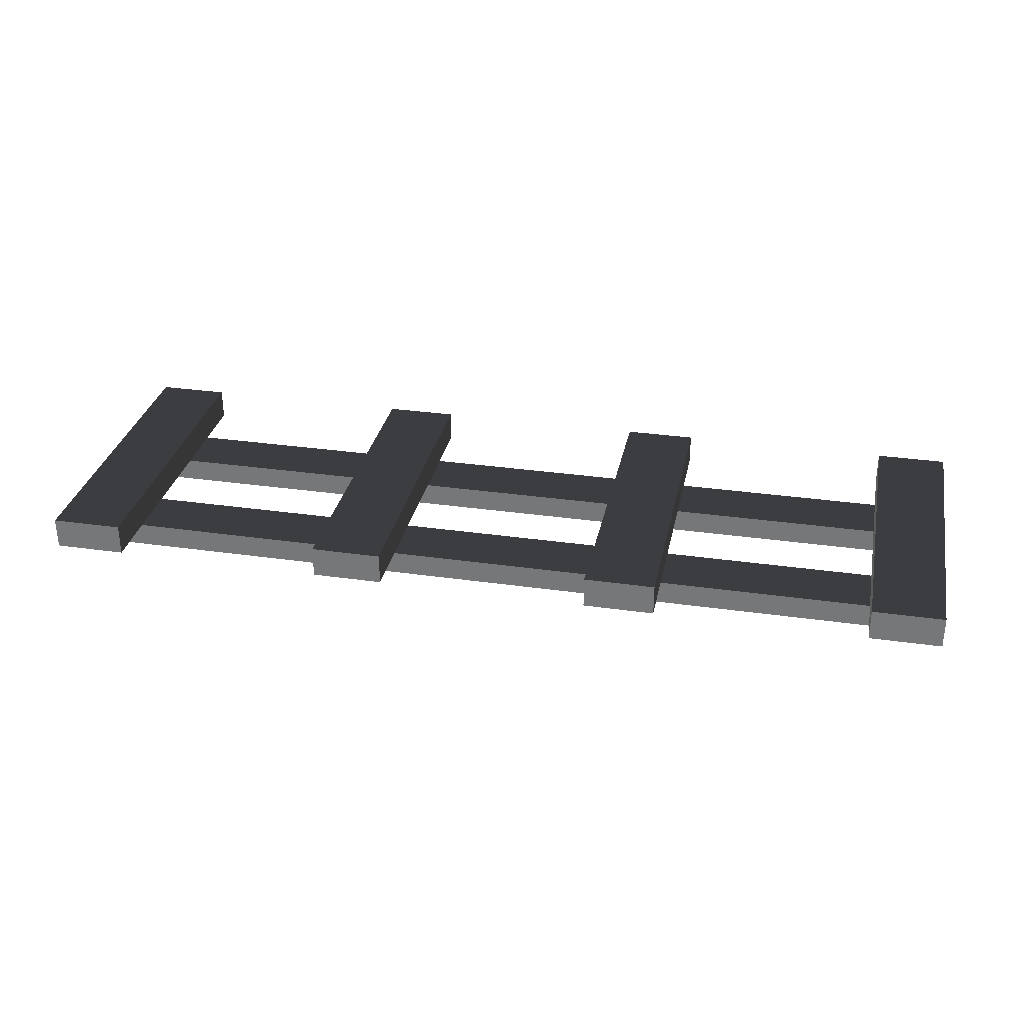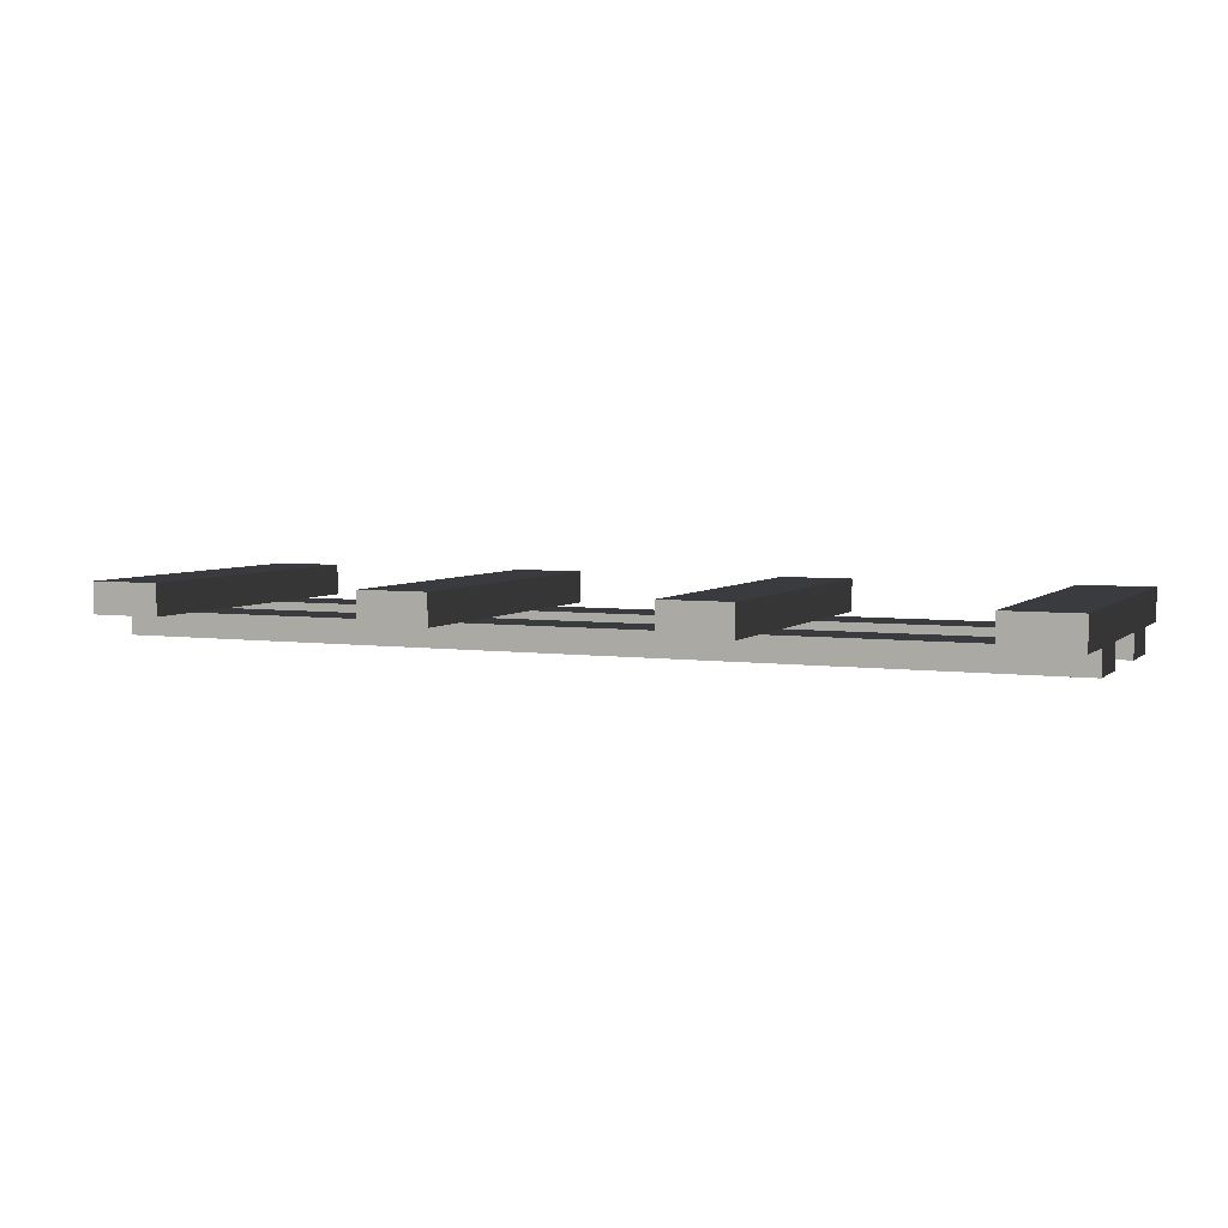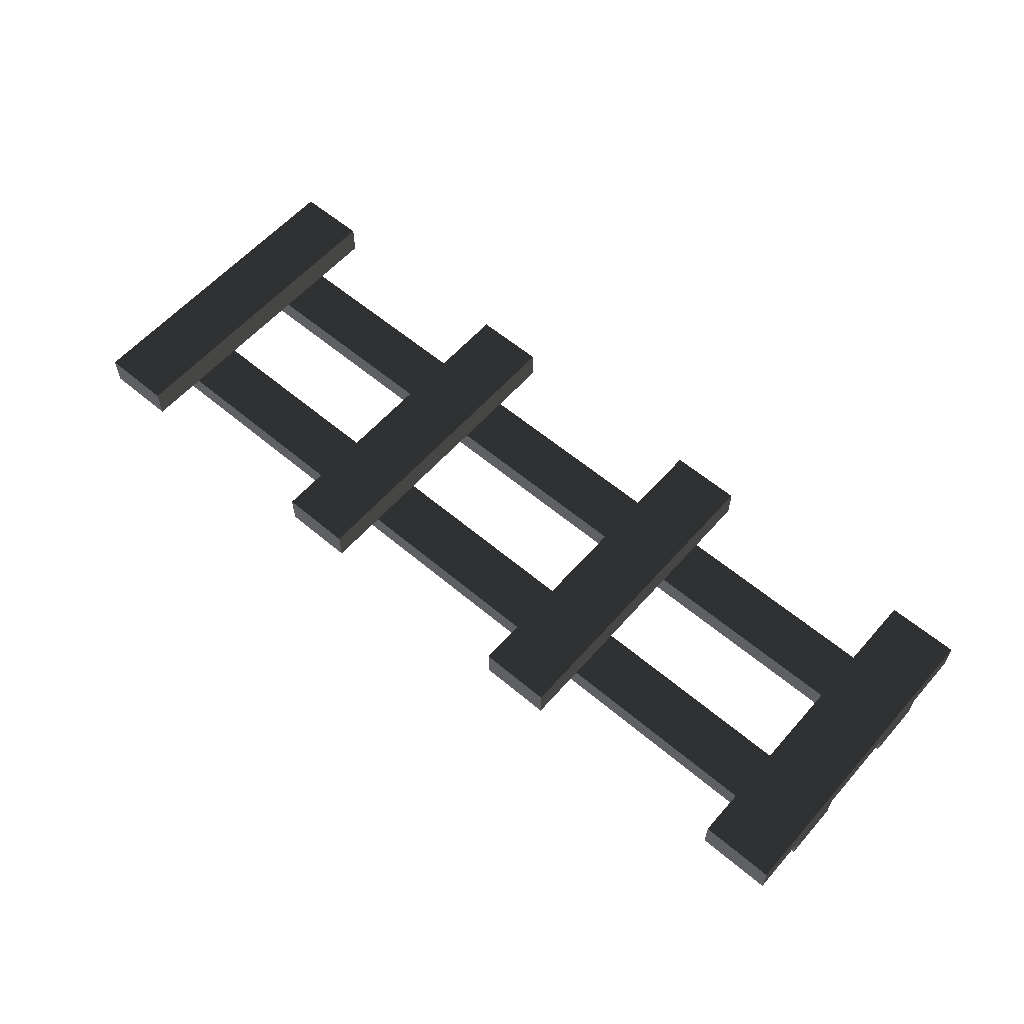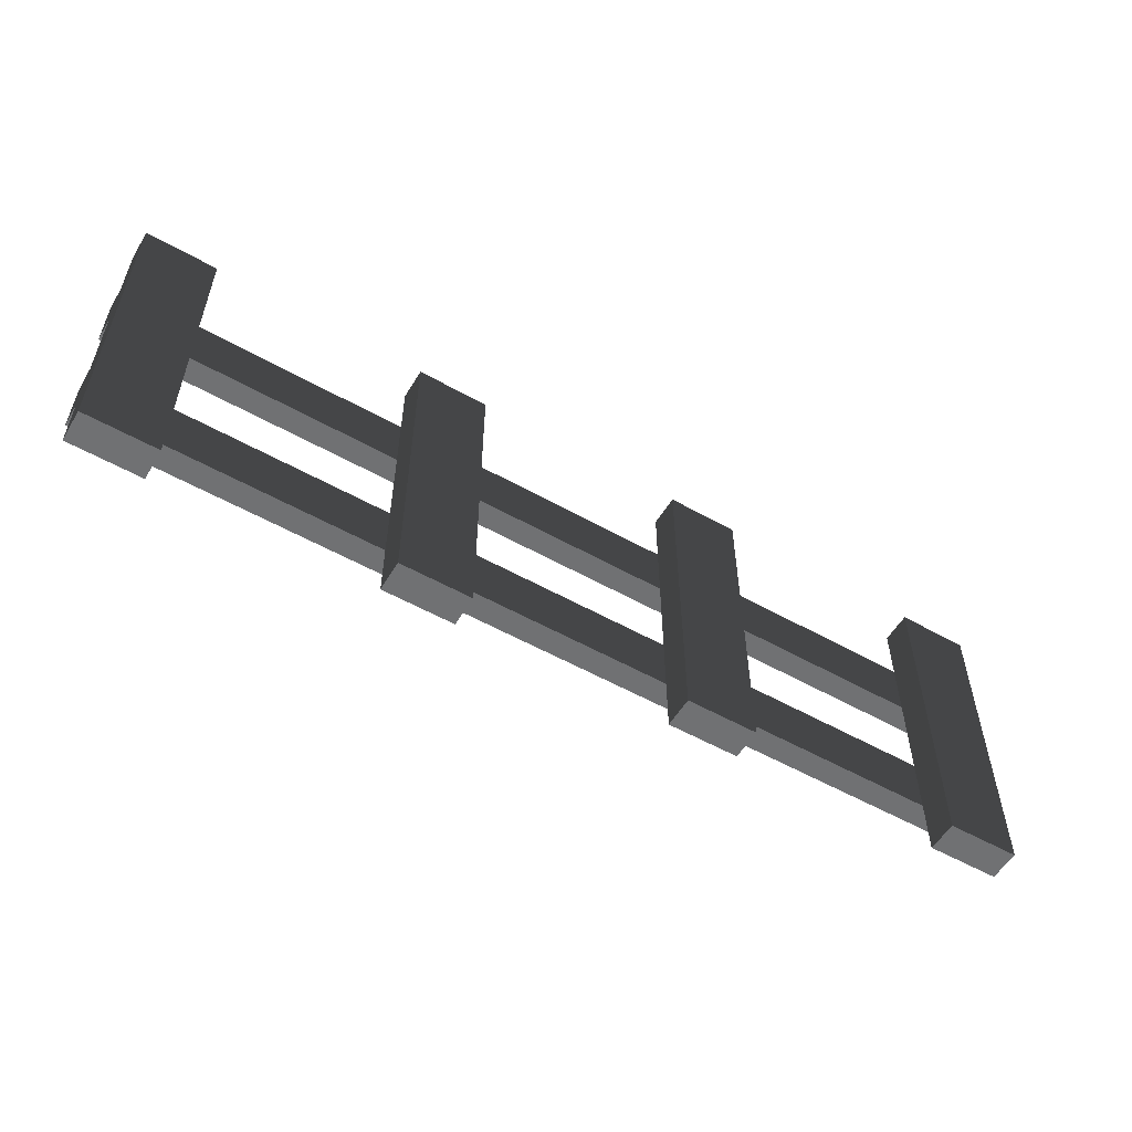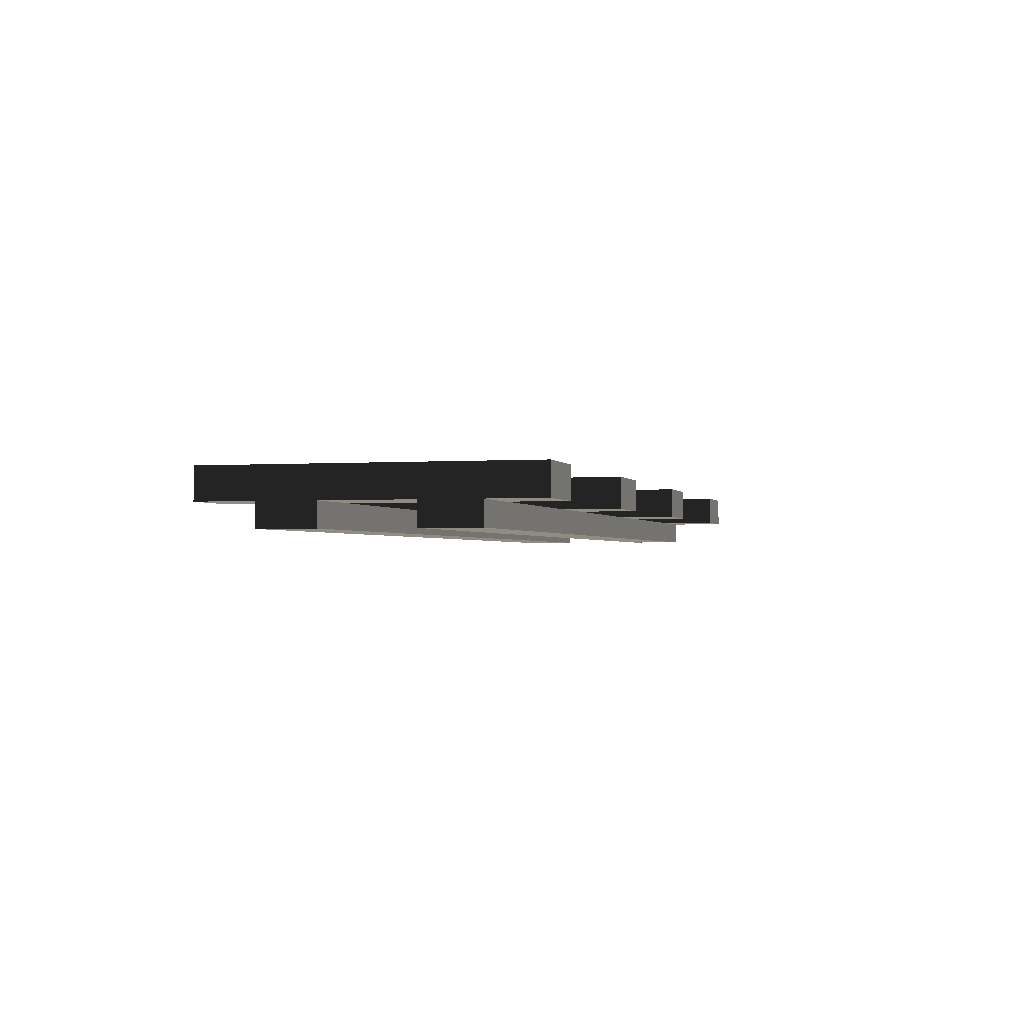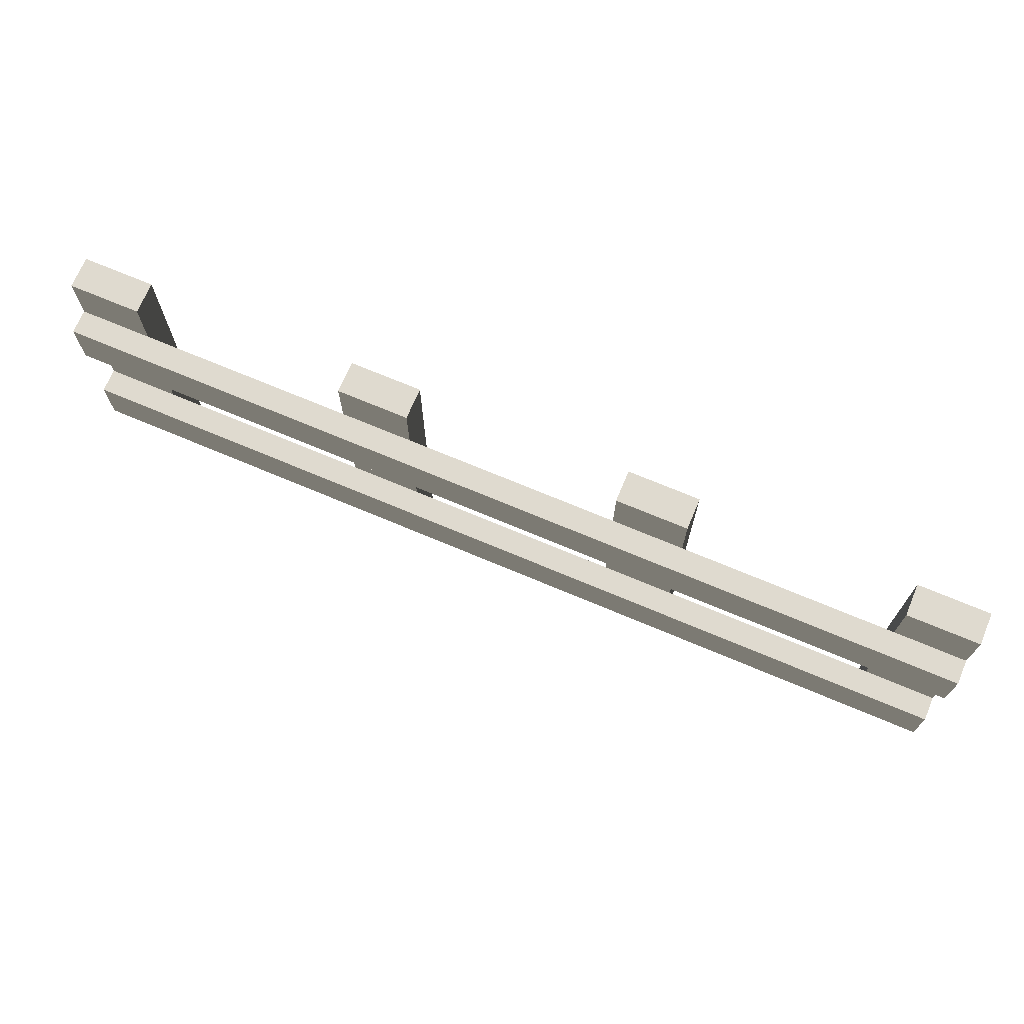
<metadata>
{"format":"obj","ext":"obj","renderer":"f3d","projection":"perspective","resolution":1024,"background":"white","views":[{"elev":31.0,"azim":11.6,"up":"+Z"},{"elev":4.7,"azim":23.7,"up":"+Z"},{"elev":58.9,"azim":-139.0,"up":"+Z"},{"elev":-55.1,"azim":-30.7,"up":"+Y"},{"elev":-1.8,"azim":-74.7,"up":"+Z"},{"elev":70.6,"azim":-157.1,"up":"+Y"}]}
</metadata>
<code>
g fence_double
v 10 0.621 -0.3396
v 10 1.242 -0.3396
v 10 0.621 -0.5986
v 10 1.242 -0.5986
v 0 0.621 -0.5986
v 0 1.242 -0.5986
v 0 1.242 -0.3396
v 0.7692 1.242 -0.3396
v 3.077 1.242 -0.3396
v 3.846 1.242 -0.3396
v 6.154 1.242 -0.3396
v 6.923 1.242 -0.3396
v 9.231 1.242 -0.3396
v 0 0.621 -0.3396
v 0.7692 0.621 -0.3396
v 3.077 0.621 -0.3396
v 3.846 0.621 -0.3396
v 6.154 0.621 -0.3396
v 6.923 0.621 -0.3396
v 9.231 0.621 -0.3396
v 0 2.829 -0.3396
v 0 2.208 -0.3396
v 0 2.829 -0.5986
v 0 2.208 -0.5986
v 10 2.208 -0.3396
v 10 2.829 -0.3396
v 10 2.208 -0.5986
v 10 2.829 -0.5986
v 0.7692 2.829 -0.3396
v 3.077 2.829 -0.3396
v 3.846 2.829 -0.3396
v 6.154 2.829 -0.3396
v 6.923 2.829 -0.3396
v 9.231 2.829 -0.3396
v 0.7692 2.208 -0.3396
v 3.077 2.208 -0.3396
v 3.846 2.208 -0.3396
v 6.154 2.208 -0.3396
v 6.923 2.208 -0.3396
v 9.231 2.208 -0.3396
v 9.231 3.45 0
v 9.231 3.45 -0.3396
v 10 3.45 0
v 10 3.45 -0.3396
v 10 0 0
v 9.231 0 0
v 9.231 0 -0.3396
v 10 0 -0.3396
v 3.846 0 0
v 3.077 0 0
v 3.846 3.45 0
v 3.077 3.45 0
v 3.077 3.45 -0.3396
v 3.846 3.45 -0.3396
v 3.077 0 -0.3396
v 3.846 0 -0.3396
v 0 3.45 -0.3396
v 0.7692 3.45 -0.3396
v 0.7692 0 0
v 0.7692 3.45 0
v 0.7692 0 -0.3396
v 0 0 0
v 0 3.45 0
v 0 0 -0.3396
v 6.923 0 0
v 6.923 3.45 0
v 6.923 0 -0.3396
v 6.923 3.45 -0.3396
v 6.154 0 0
v 6.154 3.45 0
v 6.154 3.45 -0.3396
v 6.154 0 -0.3396
f 2 1 3
f 3 4 2
f 3 5 6
f 6 4 3
f 6 7 8
f 8 4 6
f 8 9 4
f 9 10 4
f 10 11 4
f 11 12 4
f 12 13 4
f 13 2 4
f 14 7 6
f 6 5 14
f 14 5 3
f 3 15 14
f 3 16 15
f 3 17 16
f 3 18 17
f 3 19 18
f 3 20 19
f 3 1 20
f 22 21 23
f 23 24 22
f 26 25 27
f 27 28 26
f 27 24 23
f 23 28 27
f 23 21 29
f 29 28 23
f 29 30 28
f 30 31 28
f 31 32 28
f 32 33 28
f 33 34 28
f 34 26 28
f 22 24 27
f 27 35 22
f 27 36 35
f 27 37 36
f 27 38 37
f 27 39 38
f 27 40 39
f 27 25 40
f 42 41 43
f 43 44 42
f 46 45 43
f 43 41 46
f 46 47 48
f 48 45 46
f 43 45 48
f 48 44 43
f 48 1 44
f 1 2 44
f 2 25 44
f 25 26 44
f 46 41 42
f 42 47 46
f 42 34 47
f 34 40 47
f 40 13 47
f 13 20 47
f 44 26 34
f 34 42 44
f 2 13 40
f 40 25 2
f 48 47 20
f 20 1 48
f 50 49 51
f 51 52 50
f 53 52 51
f 51 54 53
f 50 52 53
f 53 55 50
f 53 30 55
f 30 36 55
f 36 9 55
f 9 16 55
f 50 55 56
f 56 49 50
f 31 30 53
f 53 54 31
f 51 49 56
f 56 54 51
f 56 17 54
f 17 10 54
f 10 37 54
f 37 31 54
f 56 55 16
f 16 17 56
f 10 9 36
f 36 37 10
f 29 21 57
f 57 58 29
f 60 59 61
f 61 58 60
f 61 15 58
f 15 8 58
f 8 35 58
f 35 29 58
f 62 59 60
f 60 63 62
f 62 63 57
f 57 64 62
f 57 21 64
f 21 22 64
f 22 7 64
f 7 14 64
f 57 63 60
f 60 58 57
f 62 64 61
f 61 59 62
f 61 64 14
f 14 15 61
f 8 7 22
f 22 35 8
f 66 65 67
f 67 68 66
f 67 19 68
f 19 12 68
f 12 39 68
f 39 33 68
f 69 65 66
f 66 70 69
f 69 70 71
f 71 72 69
f 71 32 72
f 32 38 72
f 38 11 72
f 11 18 72
f 33 32 71
f 71 68 33
f 71 70 66
f 66 68 71
f 69 72 67
f 67 65 69
f 12 11 38
f 38 39 12
f 67 72 18
f 18 19 67
f 35 36 30
f 30 29 35
f 15 16 9
f 9 8 15
f 17 18 11
f 11 10 17
f 37 38 32
f 32 31 37
f 39 40 34
f 34 33 39
f 19 20 13
f 13 12 19
f 35 22 21
f 21 29 35
f 15 14 7
f 7 8 15
f 17 16 9
f 9 10 17
f 37 36 30
f 30 31 37
f 38 39 33
f 33 32 38
f 19 18 11
f 11 12 19

</code>
